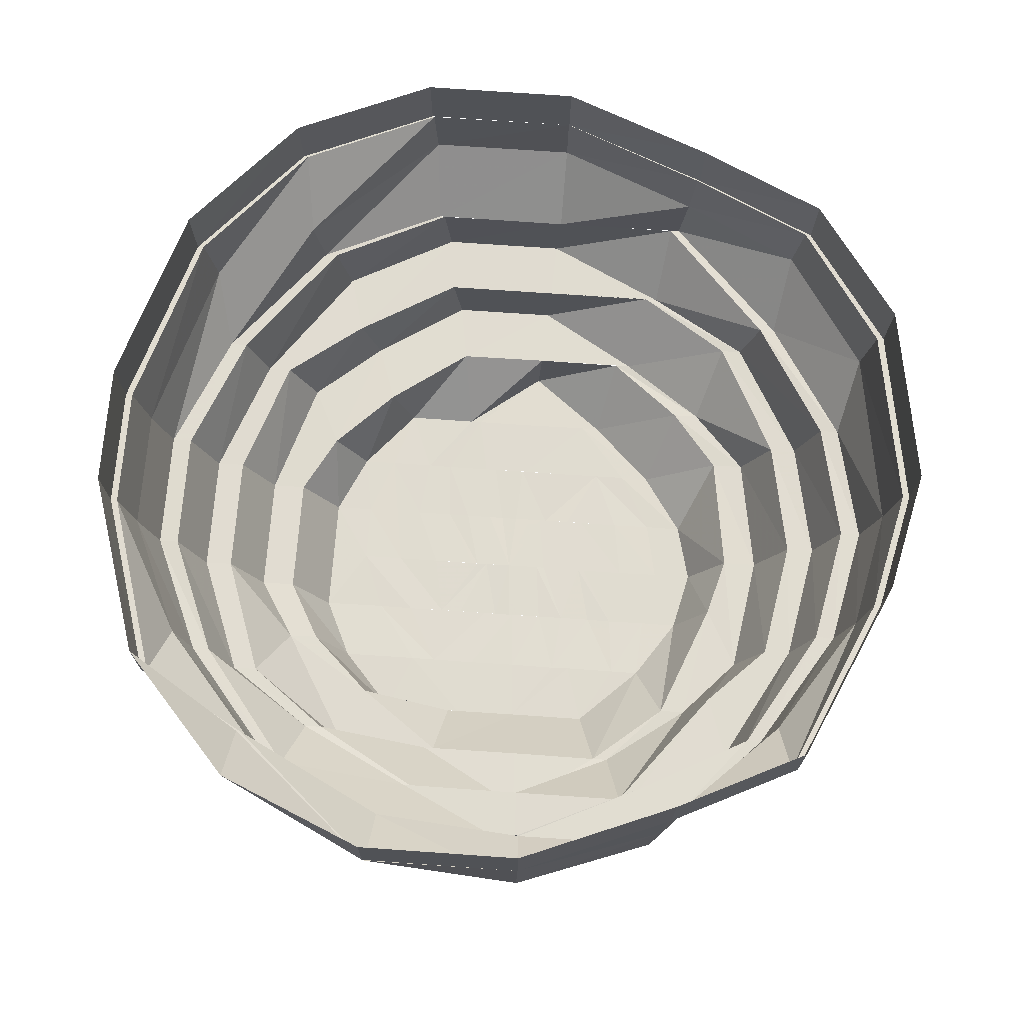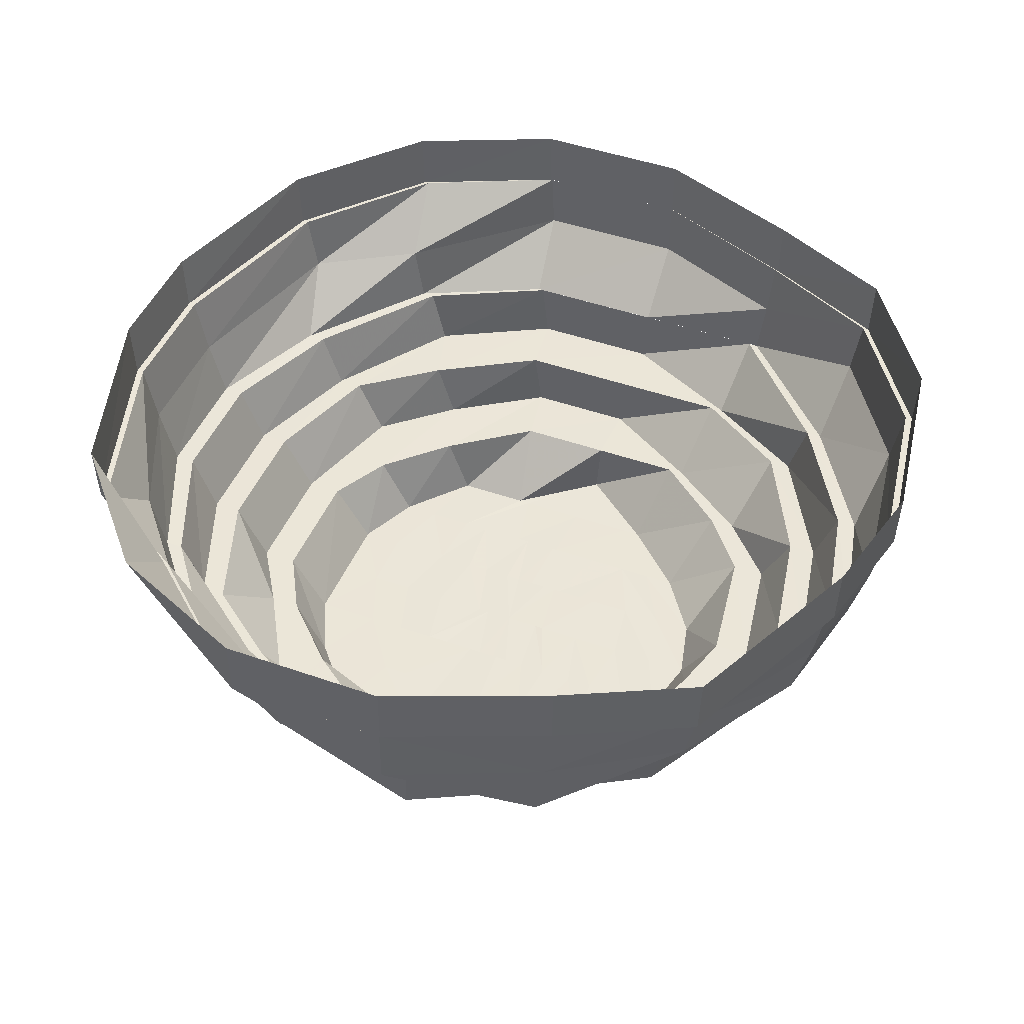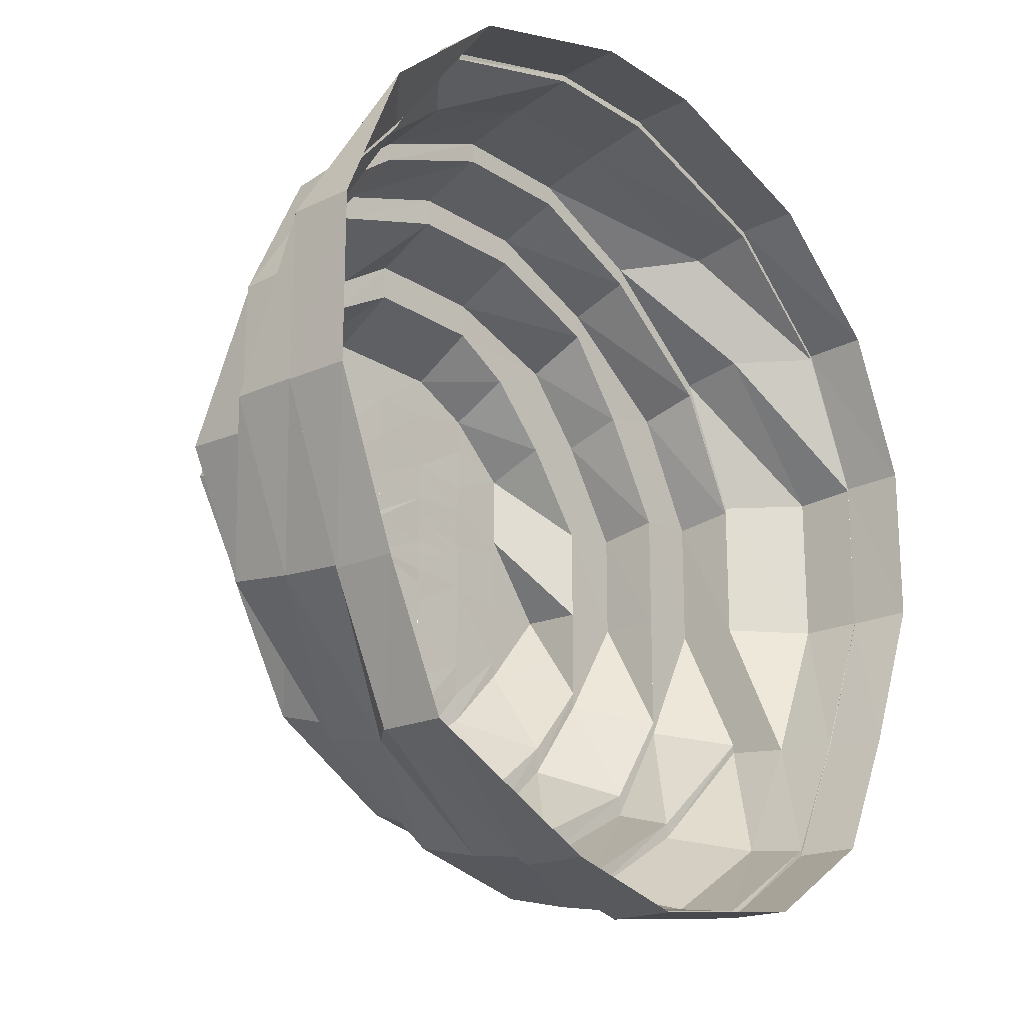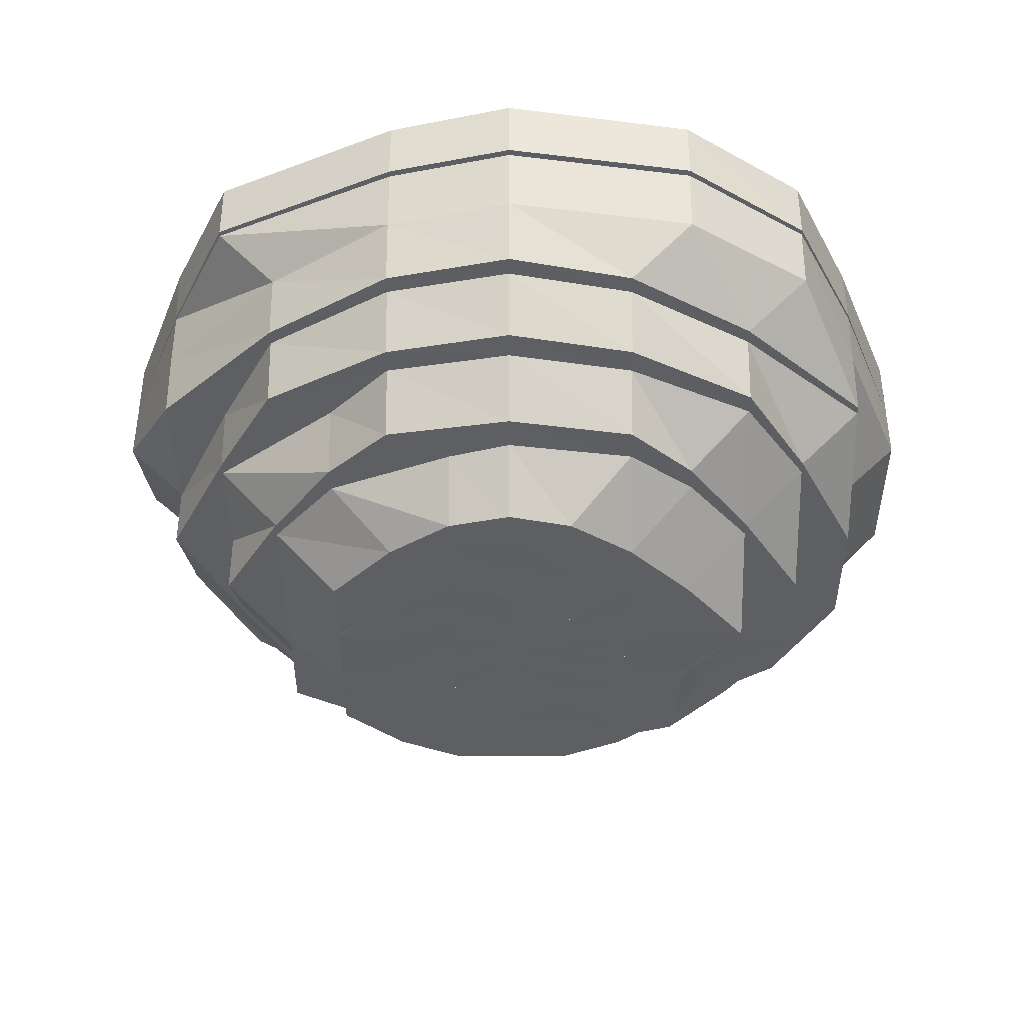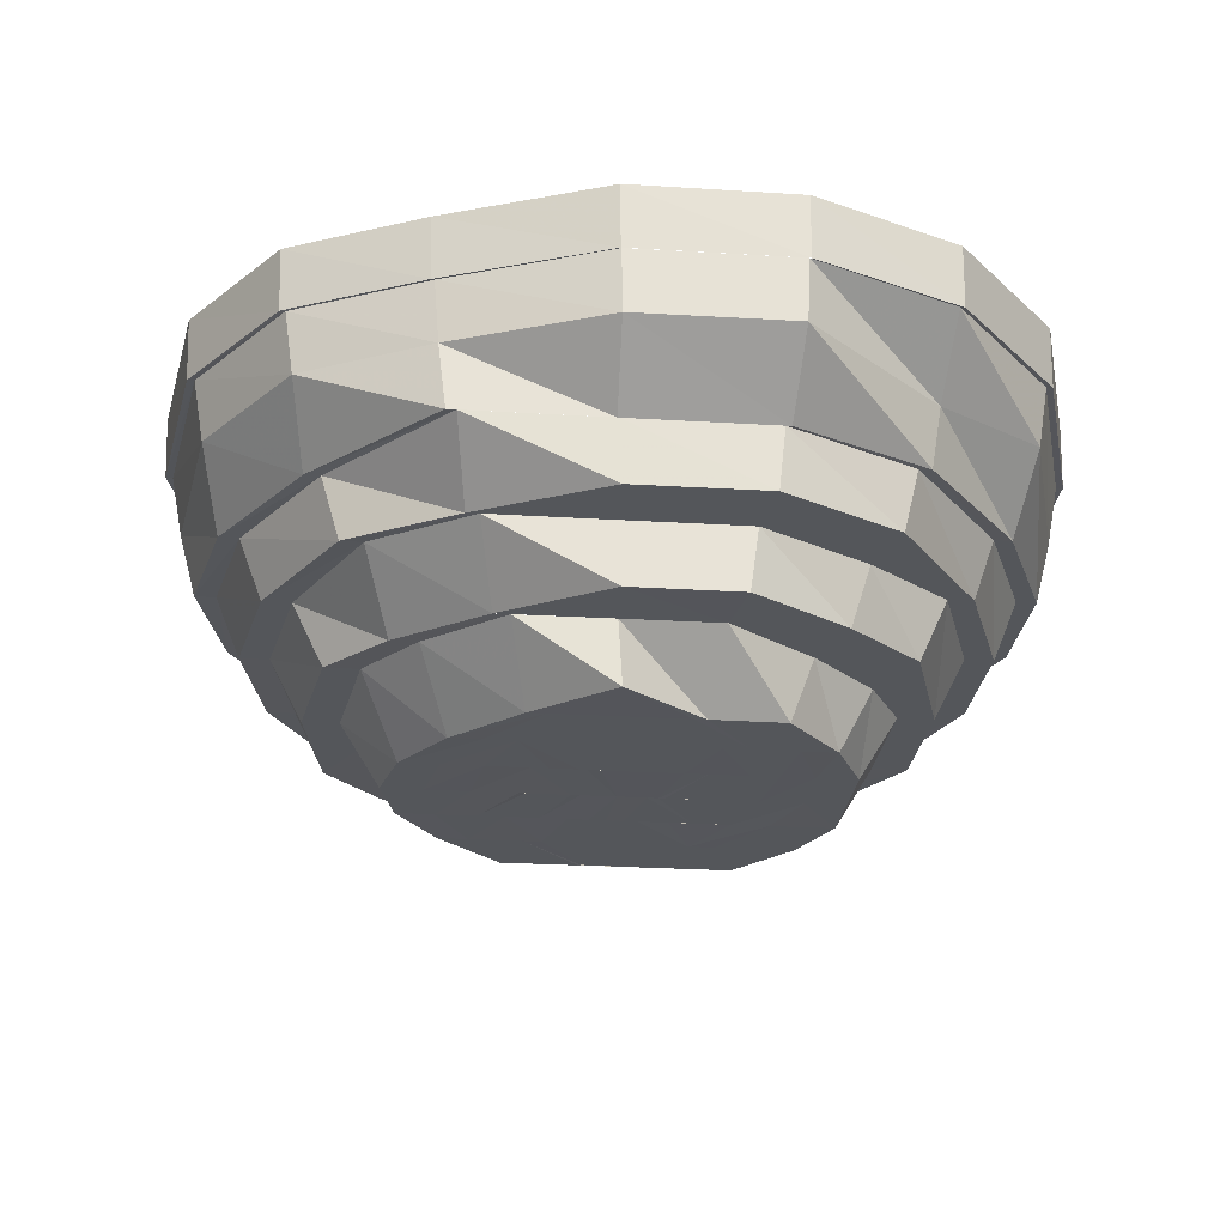
<metadata>
{"format":"obj","ext":"obj","renderer":"f3d","projection":"perspective","resolution":1024,"background":"white","views":[{"elev":69.3,"azim":94.0,"up":"+Y"},{"elev":46.5,"azim":111.8,"up":"+Y"},{"elev":-20.9,"azim":130.6,"up":"+Z"},{"elev":-40.0,"azim":-179.8,"up":"+Y"},{"elev":-25.5,"azim":-95.6,"up":"+Y"}]}
</metadata>
<code>
o 25771
v 2246 1881 23.51
v 2246 1881 23.51
v 2246 1881 23.51
v 2246 1881 23.52
v 2246 1881 23.51
v 2246 1881 23.53
v 2246 1881 23.51
v 2246 1881 23.51
v 2246 1881 23.55
v 2246 1881 23.53
v 2246 1881 23.53
v 2246 1881 23.57
v 2246 1881 23.55
v 2246 1881 23.55
v 2246 1881 23.51
v 2246 1881 23.51
v 2246 1881 23.53
v 2246 1881 23.55
v 2246 1881 23.57
v 2246 1881 23.51
v 2246 1881 23.57
v 2246 1881 23.57
v 2246 1881 23.6
v 2246 1881 23.6
v 2246 1881 23.62
v 2246 1881 23.6
v 2246 1881 23.53
v 2246 1881 23.51
v 2246 1881 23.53
v 2246 1881 23.62
v 2246 1881 23.62
v 2246 1881 23.64
v 2246 1881 23.64
v 2246 1881 23.62
v 2246 1881 23.65
v 2246 1881 23.64
v 2246 1881 23.64
v 2246 1881 23.65
v 2246 1881 23.65
v 2246 1881 23.65
v 2246 1881 23.64
v 2246 1881 23.65
v 2246 1881 23.65
v 2246 1881 23.62
v 2246 1881 23.64
v 2246 1881 23.64
v 2246 1881 23.62
v 2246 1881 23.64
v 2246 1881 23.62
v 2246 1881 23.62
v 2246 1881 23.6
v 2246 1881 23.6
v 2246 1881 23.57
v 2246 1881 23.57
v 2246 1881 23.55
v 2246 1881 23.57
v 2246 1881 23.55
v 2246 1881 23.57
v 2246 1881 23.6
v 2246 1881 23.55
v 2246 1881 23.55
v 2246 1881 23.62
v 2246 1881 23.53
v 2246 1881 23.52
v 2246 1881 23.53
v 2246 1881 23.62
v 2246 1881 23.64
v 2246 1881 23.65
v 2246 1881 23.64
v 2246 1881 23.6
v 2246 1881 23.62
v 2246 1881 23.57
v 2246 1881 23.57
v 2246 1881 23.6
v 2246 1881 23.57
v 2246 1881 23.62
v 2246 1881 23.64
v 2246 1881 23.55
v 2246 1881 23.55
v 2246 1881 23.55
v 2246 1881 23.55
v 2246 1881 23.57
v 2246 1881 23.53
v 2246 1881 23.54
v 2246 1881 23.55
v 2246 1881 23.57
v 2246 1881 23.57
v 2246 1881 23.55
v 2246 1881 23.57
v 2246 1881 23.53
v 2246 1881 23.55
v 2246 1881 23.52
v 2246 1881 23.53
v 2246 1881 23.53
v 2246 1881 23.55
v 2246 1881 23.55
v 2246 1881 23.57
v 2246 1881 23.53
v 2246 1881 23.53
v 2246 1881 23.52
v 2246 1881 23.51
v 2246 1881 23.52
v 2246 1881 23.52
v 2246 1881 23.52
v 2246 1881 23.53
v 2246 1881 23.51
v 2246 1881 23.51
v 2246 1881 23.51
v 2246 1881 23.52
v 2246 1881 23.51
v 2246 1881 23.53
v 2246 1881 23.53
v 2246 1881 23.52
v 2246 1881 23.55
v 2246 1881 23.55
v 2246 1881 23.57
v 2246 1881 23.57
v 2246 1881 23.52
v 2246 1881 23.52
v 2246 1881 23.52
v 2246 1881 23.52
v 2246 1881 23.51
v 2246 1881 23.52
v 2246 1881 23.52
v 2246 1881 23.53
v 2246 1881 23.55
v 2246 1881 23.54
v 2246 1881 23.53
v 2246 1881 23.54
v 2246 1881 23.53
v 2246 1881 23.53
v 2246 1881 23.55
v 2246 1881 23.55
v 2246 1881 23.55
v 2246 1881 23.57
v 2246 1881 23.57
v 2246 1881 23.57
v 2246 1881 23.59
v 2246 1881 23.57
v 2246 1881 23.61
v 2246 1881 23.59
v 2246 1881 23.6
v 2246 1881 23.59
v 2246 1881 23.57
v 2246 1881 23.61
v 2246 1881 23.59
v 2246 1881 23.58
v 2246 1881 23.61
v 2246 1881 23.59
v 2246 1881 23.59
v 2246 1881 23.57
v 2246 1881 23.61
v 2246 1881 23.61
v 2246 1881 23.56
v 2246 1881 23.58
v 2246 1881 23.55
v 2246 1881 23.54
v 2246 1881 23.56
v 2246 1881 23.58
v 2246 1881 23.59
v 2246 1881 23.58
v 2246 1881 23.59
v 2246 1881 23.59
v 2246 1881 23.54
v 2246 1881 23.59
v 2246 1881 23.58
v 2246 1881 23.61
v 2246 1881 23.6
v 2246 1881 23.59
v 2246 1881 23.59
v 2246 1881 23.57
v 2246 1881 23.61
v 2246 1881 23.61
v 2246 1881 23.6
v 2246 1881 23.61
v 2246 1881 23.61
v 2246 1881 23.6
v 2246 1881 23.62
v 2246 1881 23.6
v 2246 1881 23.59
v 2246 1881 23.61
v 2246 1881 23.62
v 2246 1881 23.61
v 2246 1881 23.62
v 2246 1881 23.6
v 2246 1881 23.63
v 2246 1881 23.62
v 2246 1881 23.61
v 2246 1881 23.62
v 2246 1881 23.63
v 2246 1881 23.63
v 2246 1881 23.64
v 2246 1881 23.61
v 2246 1881 23.62
v 2246 1881 23.63
v 2246 1881 23.63
v 2246 1881 23.61
v 2246 1881 23.6
v 2246 1881 23.6
v 2246 1881 23.64
v 2246 1881 23.61
v 2246 1881 23.61
v 2246 1881 23.62
v 2246 1881 23.62
v 2246 1881 23.6
v 2246 1881 23.61
v 2246 1881 23.6
v 2246 1881 23.59
v 2246 1881 23.59
v 2246 1881 23.58
v 2246 1881 23.6
v 2246 1881 23.59
v 2246 1881 23.58
v 2246 1881 23.59
v 2246 1881 23.59
v 2246 1881 23.58
v 2246 1881 23.58
v 2246 1881 23.58
v 2246 1881 23.58
v 2246 1881 23.59
v 2246 1881 23.57
v 2246 1881 23.6
v 2246 1881 23.59
v 2246 1881 23.58
v 2246 1881 23.58
v 2246 1881 23.58
v 2246 1881 23.58
v 2246 1881 23.59
v 2246 1881 23.58
v 2246 1881 23.59
v 2246 1881 23.57
v 2246 1881 23.6
v 2246 1881 23.59
v 2246 1881 23.59
v 2246 1881 23.59
v 2246 1881 23.59
v 2246 1881 23.58
v 2246 1881 23.59
v 2246 1881 23.58
v 2246 1881 23.58
v 2246 1881 23.59
v 2246 1881 23.58
v 2246 1881 23.58
v 2246 1881 23.58
v 2246 1881 23.58
v 2246 1881 23.58
v 2246 1881 23.58
v 2246 1881 23.57
v 2246 1881 23.58
v 2246 1881 23.57
v 2246 1881 23.57
v 2246 1881 23.57
v 2246 1881 23.57
v 2246 1881 23.56
v 2246 1881 23.56
v 2246 1881 23.57
v 2246 1881 23.56
v 2246 1881 23.56
v 2246 1881 23.55
v 2246 1881 23.55
v 2246 1881 23.56
v 2246 1881 23.55
v 2246 1881 23.56
v 2246 1881 23.57
v 2246 1881 23.57
v 2246 1881 23.55
v 2246 1881 23.56
v 2246 1881 23.55
v 2246 1881 23.56
v 2246 1881 23.55
v 2246 1881 23.54
v 2246 1881 23.54
v 2246 1881 23.54
v 2246 1881 23.54
v 2246 1881 23.54
v 2246 1881 23.53
v 2246 1881 23.53
v 2246 1881 23.52
v 2246 1881 23.52
v 2246 1881 23.53
v 2246 1881 23.55
v 2246 1881 23.53
v 2246 1881 23.53
v 2246 1881 23.54
v 2246 1881 23.53
v 2246 1881 23.53
v 2246 1881 23.55
v 2246 1881 23.57
v 2246 1881 23.55
v 2246 1881 23.53
v 2246 1881 23.54
v 2246 1881 23.53
v 2246 1881 23.54
v 2246 1881 23.54
v 2246 1881 23.55
v 2246 1881 23.54
v 2246 1881 23.54
v 2246 1881 23.56
v 2246 1881 23.57
v 2246 1881 23.56
v 2246 1881 23.55
v 2246 1881 23.55
v 2246 1881 23.57
v 2246 1881 23.57
v 2246 1881 23.56
v 2246 1881 23.56
v 2246 1881 23.58
v 2246 1881 23.55
v 2246 1881 23.56
v 2246 1881 23.58
v 2246 1881 23.56
v 2246 1881 23.56
v 2246 1881 23.58
v 2246 1881 23.59
v 2246 1881 23.57
v 2246 1881 23.56
v 2246 1881 23.57
v 2246 1881 23.57
v 2246 1881 23.59
v 2246 1881 23.61
v 2246 1881 23.61
v 2246 1881 23.63
v 2246 1881 23.59
v 2246 1881 23.63
v 2246 1881 23.6
v 2246 1881 23.62
v 2246 1881 23.6
v 2246 1881 23.62
v 2246 1881 23.62
v 2246 1881 23.63
v 2246 1881 23.64
v 2246 1881 23.64
v 2246 1881 23.64
v 2246 1881 23.6
v 2246 1881 23.62
v 2246 1881 23.65
v 2246 1881 23.65
v 2246 1881 23.65
v 2246 1881 23.65
v 2246 1881 23.64
v 2246 1881 23.65
v 2246 1881 23.64
v 2246 1881 23.62
v 2246 1881 23.64
v 2246 1881 23.6
v 2246 1881 23.62
v 2246 1881 23.64
v 2246 1881 23.64
v 2246 1881 23.62
v 2246 1881 23.63
v 2246 1881 23.64
v 2246 1881 23.63
v 2246 1881 23.63
v 2246 1881 23.62
v 2246 1881 23.62
v 2246 1881 23.62
v 2246 1881 23.6
v 2246 1881 23.62
v 2246 1881 23.6
v 2246 1881 23.6
v 2246 1881 23.63
v 2246 1881 23.62
v 2246 1881 23.6
v 2246 1881 23.57
v 2246 1881 23.57
v 2246 1881 23.57
v 2246 1881 23.55
v 2246 1881 23.55
f 1 2 3
f 4 3 5
f 6 7 4
f 8 1 7
f 9 10 6
f 11 8 10
f 12 13 9
f 14 11 13
f 15 1 16
f 17 8 15
f 18 11 17
f 19 14 18
f 16 2 20
f 21 14 22
f 23 21 22
f 24 21 23
f 25 24 26
f 2 27 28
f 20 27 29
f 30 24 31
f 32 30 25
f 33 31 34
f 35 36 32
f 36 30 37
f 38 39 35
f 39 36 40
f 41 42 38
f 42 39 43
f 44 45 41
f 45 42 46
f 47 46 48
f 49 45 50
f 51 49 50
f 52 49 51
f 53 52 51
f 54 52 53
f 55 53 56
f 57 54 58
f 51 50 59
f 29 60 57
f 60 54 61
f 59 50 62
f 27 60 63
f 64 63 65
f 66 67 62
f 67 68 69
f 59 62 70
f 70 62 71
f 72 59 70
f 73 59 72
f 70 71 74
f 75 70 74
f 72 70 75
f 76 77 71
f 78 73 72
f 79 72 75
f 78 72 79
f 79 75 80
f 81 75 82
f 83 79 81
f 84 80 85
f 85 86 87
f 88 89 78
f 90 78 91
f 92 93 90
f 93 78 94
f 93 95 78
f 96 97 95
f 98 95 93
f 98 61 95
f 99 96 98
f 100 98 93
f 101 99 102
f 100 93 103
f 104 105 100
f 106 101 107
f 107 28 102
f 108 106 109
f 107 102 110
f 110 102 100
f 111 108 112
f 113 107 110
f 114 111 115
f 116 114 117
f 110 100 118
f 118 100 103
f 119 110 118
f 113 110 119
f 118 103 120
f 121 122 113
f 119 118 123
f 123 118 120
f 120 103 124
f 125 119 123
f 126 125 127
f 128 113 119
f 128 119 125
f 125 123 129
f 130 113 128
f 130 109 113
f 131 121 130
f 132 130 128
f 133 128 125
f 132 128 133
f 133 125 134
f 135 133 134
f 136 133 135
f 135 134 137
f 138 135 139
f 140 141 138
f 142 136 141
f 143 136 144
f 145 142 143
f 146 137 147
f 148 149 146
f 150 151 149
f 152 150 153
f 137 154 155
f 156 157 154
f 155 154 158
f 155 158 159
f 160 159 161
f 162 155 159
f 162 159 163
f 154 164 158
f 165 166 162
f 154 129 164
f 167 165 168
f 168 169 162
f 170 171 169
f 172 170 173
f 168 162 174
f 174 162 163
f 175 173 168
f 176 168 174
f 175 168 176
f 174 163 177
f 178 173 175
f 178 153 173
f 176 174 179
f 179 174 177
f 177 163 180
f 181 176 179
f 182 153 178
f 182 183 153
f 184 185 183
f 186 183 182
f 186 187 183
f 188 176 181
f 188 175 176
f 189 175 188
f 189 178 175
f 190 182 178
f 190 178 189
f 191 186 182
f 191 182 190
f 192 186 191
f 193 189 188
f 194 190 189
f 194 189 193
f 195 191 190
f 195 190 194
f 196 191 195
f 196 192 191
f 193 188 197
f 197 188 181
f 197 181 198
f 181 179 198
f 199 193 197
f 200 192 196
f 201 194 193
f 201 193 199
f 202 194 201
f 202 195 194
f 203 196 195
f 203 195 202
f 204 196 203
f 204 200 196
f 205 203 202
f 206 204 203
f 206 203 205
f 207 202 201
f 205 202 207
f 208 206 205
f 209 205 207
f 208 205 209
f 210 208 209
f 207 201 211
f 211 201 199
f 212 207 211
f 213 208 210
f 212 211 214
f 211 199 215
f 216 212 214
f 217 212 216
f 214 215 218
f 219 214 218
f 216 214 219
f 218 215 220
f 221 216 219
f 215 199 222
f 215 222 220
f 199 197 222
f 222 197 198
f 222 198 223
f 220 223 224
f 225 220 224
f 225 224 226
f 227 225 226
f 224 223 228
f 229 227 226
f 223 198 230
f 223 230 228
f 231 229 226
f 231 221 229
f 198 232 230
f 198 179 232
f 179 177 232
f 230 232 233
f 230 233 234
f 234 233 228
f 232 177 235
f 232 235 233
f 177 180 235
f 236 237 180
f 233 238 228
f 233 235 238
f 228 238 239
f 228 239 226
f 238 240 239
f 235 241 238
f 238 241 240
f 235 180 241
f 239 240 242
f 239 242 226
f 240 243 242
f 180 244 241
f 241 244 245
f 180 246 244
f 242 243 247
f 242 247 226
f 243 248 247
f 247 249 226
f 249 250 226
f 243 251 248
f 250 252 226
f 250 253 252
f 253 254 252
f 251 255 248
f 248 255 256
f 255 257 256
f 257 258 253
f 253 258 254
f 255 259 257
f 257 260 258
f 259 260 257
f 261 259 255
f 260 262 258
f 258 263 254
f 258 262 263
f 254 263 264
f 265 261 251
f 245 265 251
f 244 265 245
f 265 266 261
f 267 266 265
f 246 267 244
f 266 268 261
f 261 268 259
f 246 269 267
f 159 269 246
f 267 270 266
f 269 270 267
f 266 271 268
f 270 271 266
f 268 272 259
f 259 272 260
f 271 273 268
f 268 273 272
f 269 274 270
f 158 274 269
f 158 164 274
f 274 275 270
f 270 275 271
f 164 276 274
f 274 276 275
f 164 277 276
f 129 277 164
f 129 123 277
f 123 120 277
f 277 120 278
f 277 278 276
f 120 124 278
f 279 280 124
f 280 281 282
f 124 94 282
f 124 282 283
f 278 124 283
f 283 282 284
f 276 278 285
f 278 283 285
f 276 285 275
f 286 287 284
f 287 288 289
f 283 284 290
f 285 283 290
f 290 284 291
f 275 285 292
f 285 290 292
f 275 292 271
f 271 292 273
f 292 290 293
f 292 293 273
f 290 291 293
f 294 295 291
f 273 293 296
f 273 296 272
f 293 291 297
f 293 297 296
f 291 298 297
f 295 299 298
f 291 289 298
f 297 298 300
f 272 296 301
f 272 301 260
f 296 297 302
f 297 300 302
f 296 302 301
f 260 301 262
f 298 303 300
f 298 304 303
f 302 300 305
f 306 303 307
f 301 302 308
f 301 308 262
f 302 305 308
f 309 310 305
f 262 308 311
f 262 311 263
f 308 305 312
f 308 312 311
f 305 213 312
f 305 313 213
f 312 213 210
f 313 314 213
f 312 210 315
f 311 312 315
f 315 210 217
f 263 311 316
f 311 315 316
f 263 316 264
f 315 217 317
f 316 315 317
f 317 217 216
f 317 216 221
f 316 317 318
f 264 316 318
f 318 317 221
f 264 318 252
f 318 221 231
f 252 318 231
f 303 319 313
f 313 319 314
f 319 320 314
f 314 320 206
f 320 204 206
f 319 321 320
f 320 322 204
f 321 322 320
f 322 200 204
f 323 321 319
f 304 323 303
f 321 324 322
f 304 325 323
f 86 325 304
f 323 326 321
f 325 326 323
f 326 324 321
f 327 328 325
f 325 329 326
f 326 330 324
f 329 330 326
f 324 331 322
f 322 331 200
f 330 332 324
f 324 332 331
f 329 333 330
f 71 333 329
f 334 71 335
f 71 69 333
f 69 336 333
f 69 43 336
f 333 337 330
f 333 336 337
f 330 337 332
f 68 338 336
f 336 339 337
f 336 40 339
f 338 340 339
f 337 339 341
f 337 341 332
f 339 342 341
f 339 37 342
f 340 343 342
f 341 342 344
f 343 345 346
f 332 341 347
f 341 344 347
f 332 347 331
f 348 349 344
f 347 344 350
f 331 347 351
f 347 350 351
f 331 351 200
f 200 351 192
f 351 350 352
f 351 352 192
f 192 352 186
f 352 187 186
f 353 354 352
f 352 355 187
f 344 356 350
f 355 357 187
f 344 346 356
f 358 357 359
f 346 360 356
f 346 23 360
f 361 356 362
f 356 363 355
f 356 360 363
f 355 363 357
f 360 117 363
f 363 117 364
f 363 364 357
f 357 364 365
f 366 367 364
f 364 368 365
f 367 131 368
f 364 115 368
f 365 368 132
f 368 130 132
f 368 112 130

</code>
